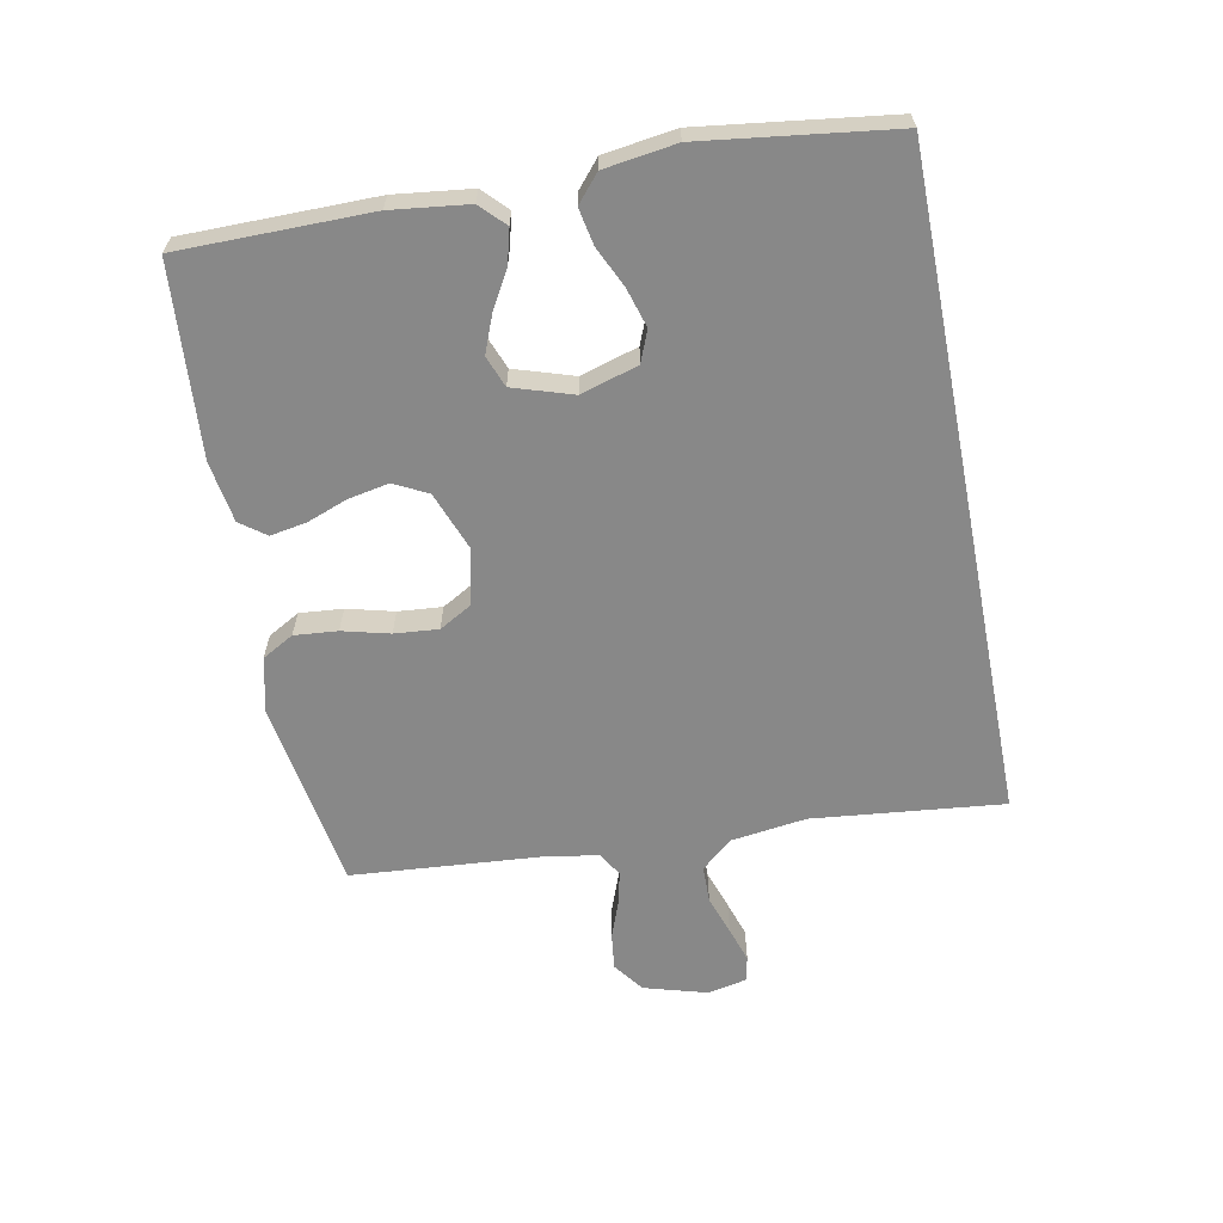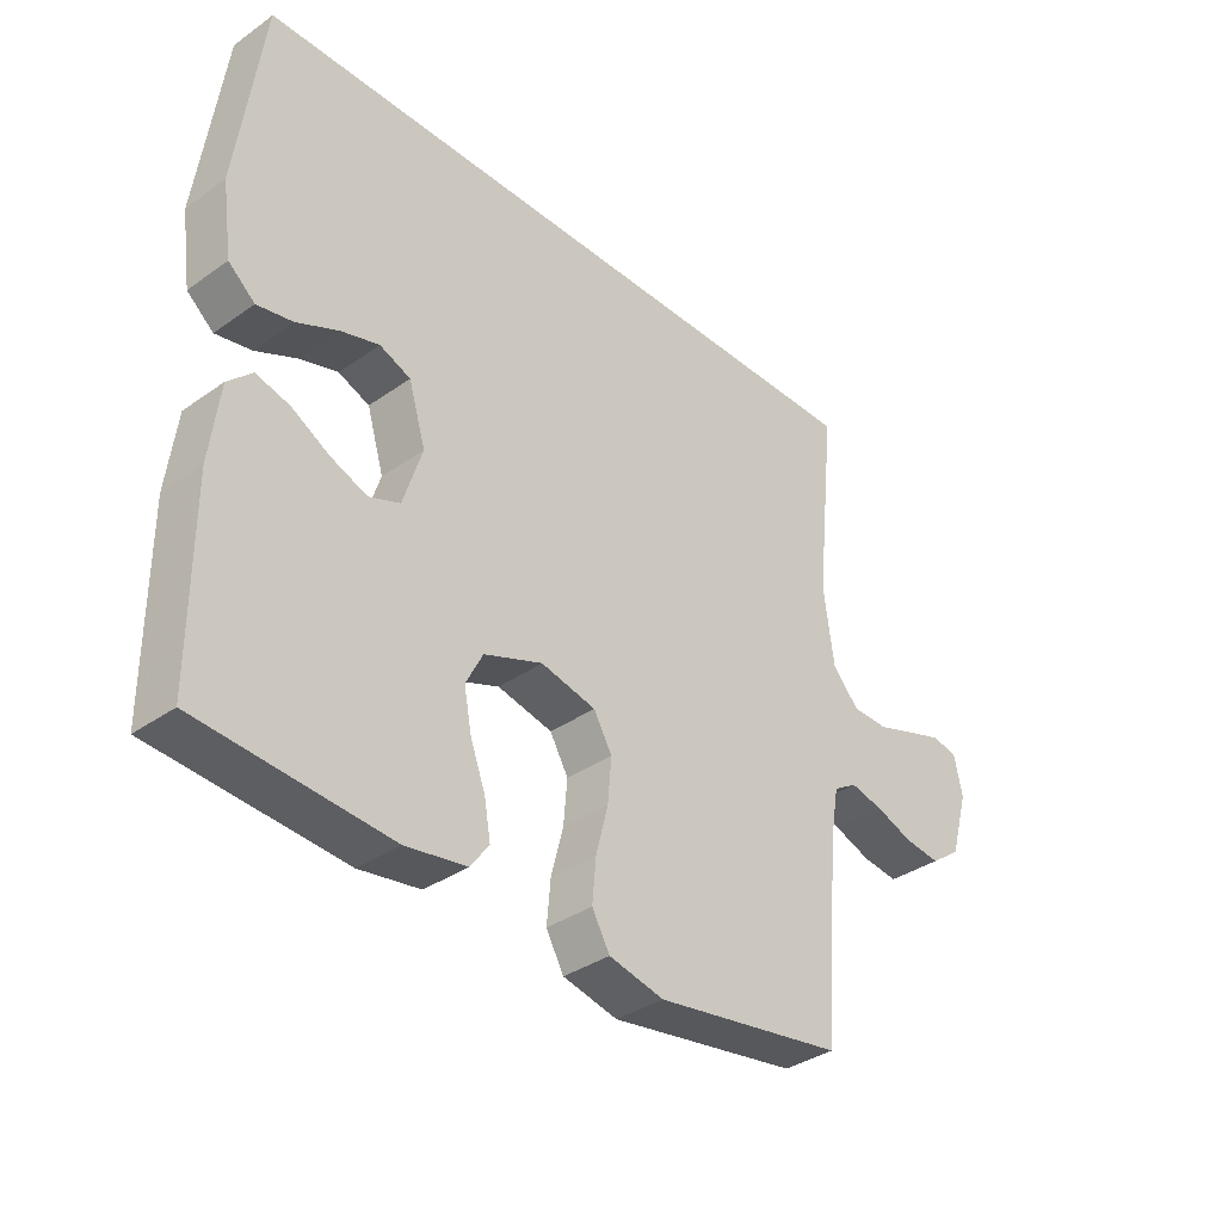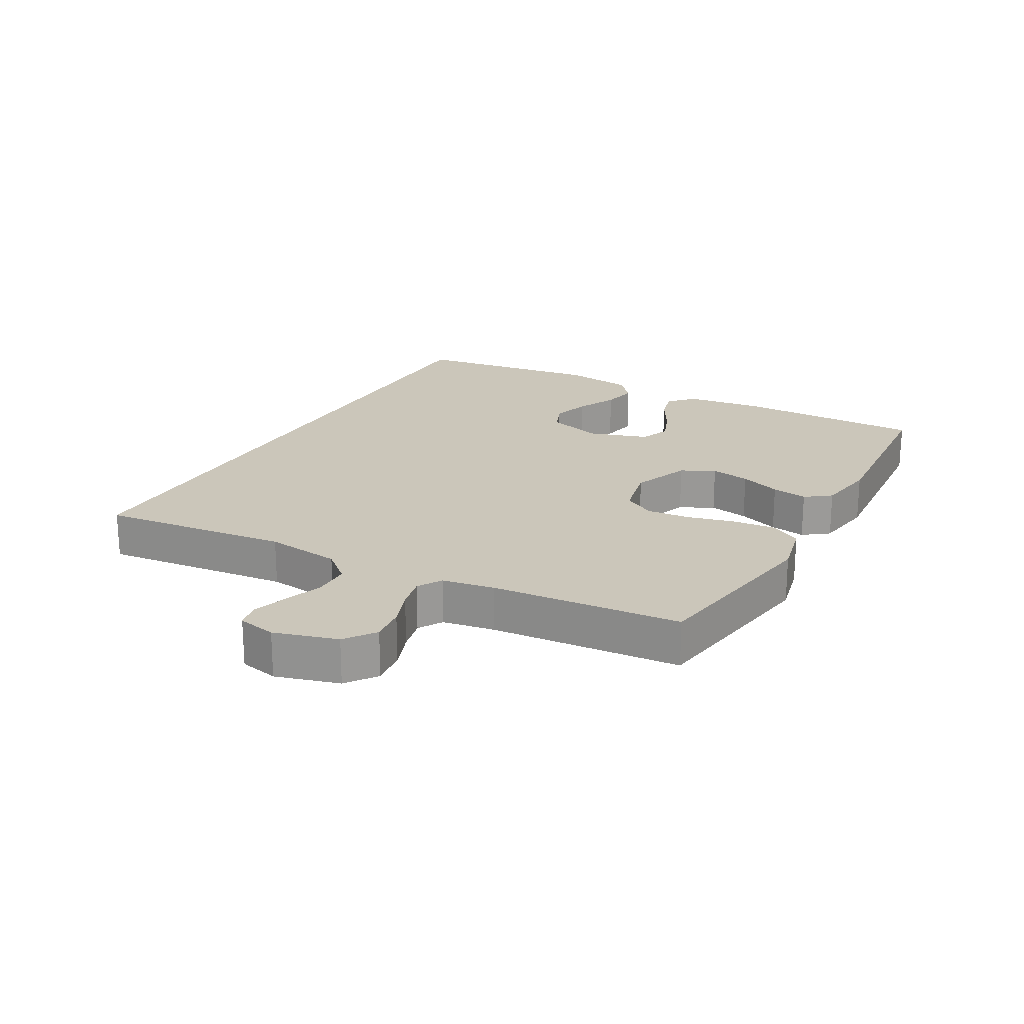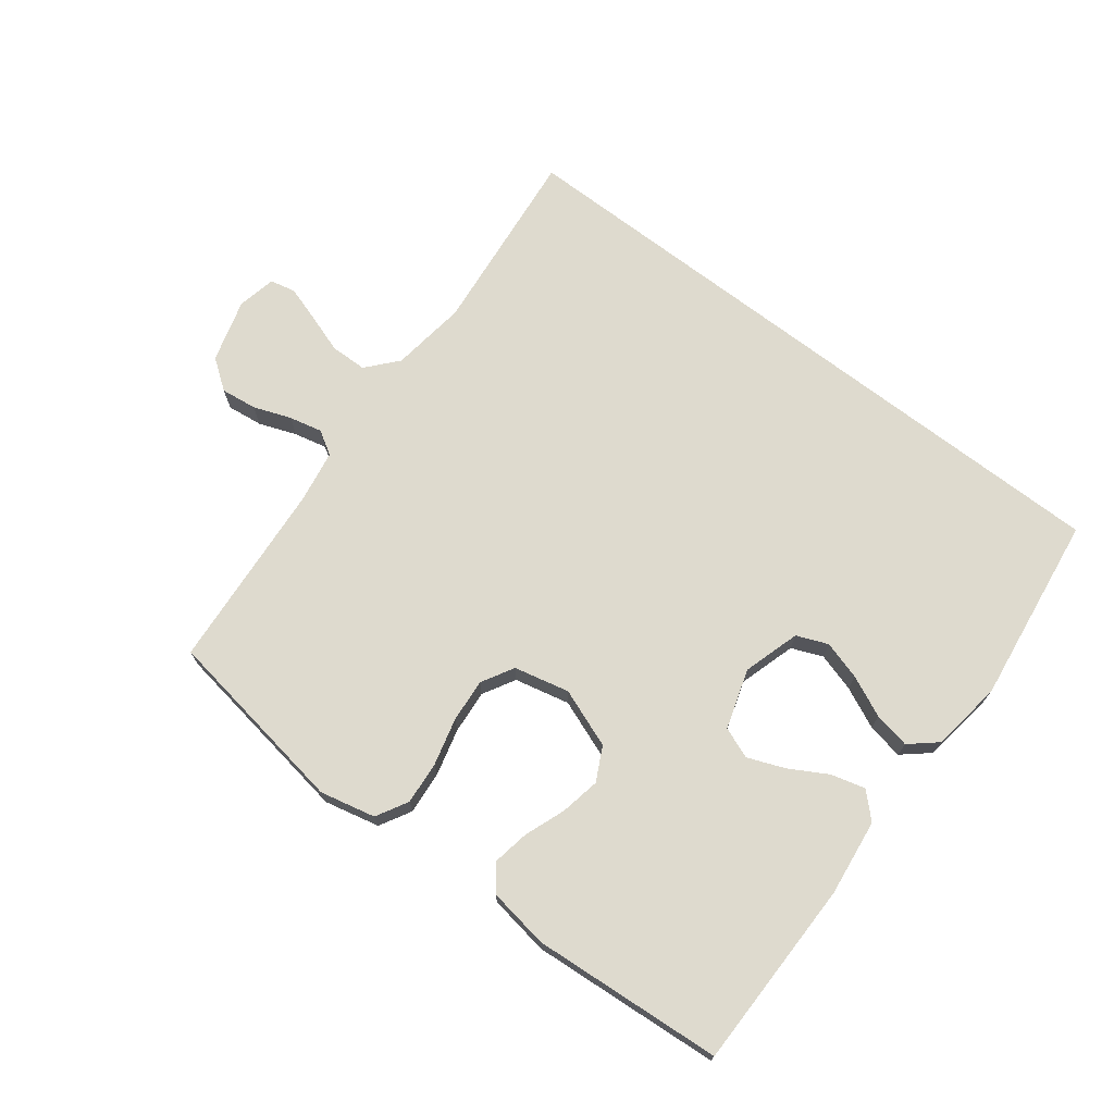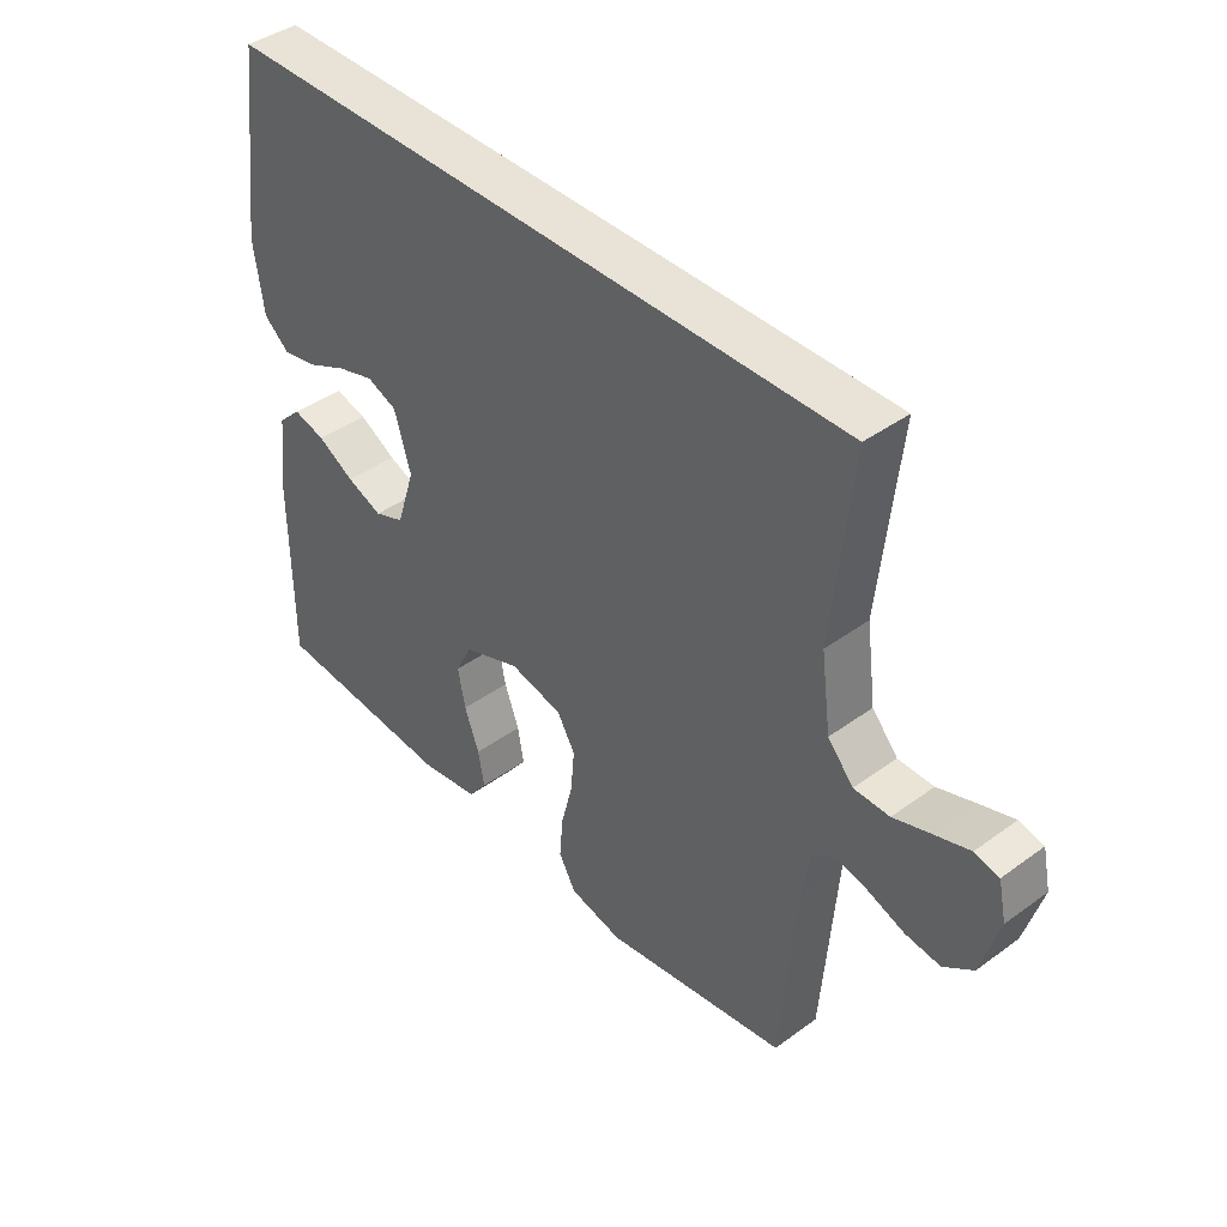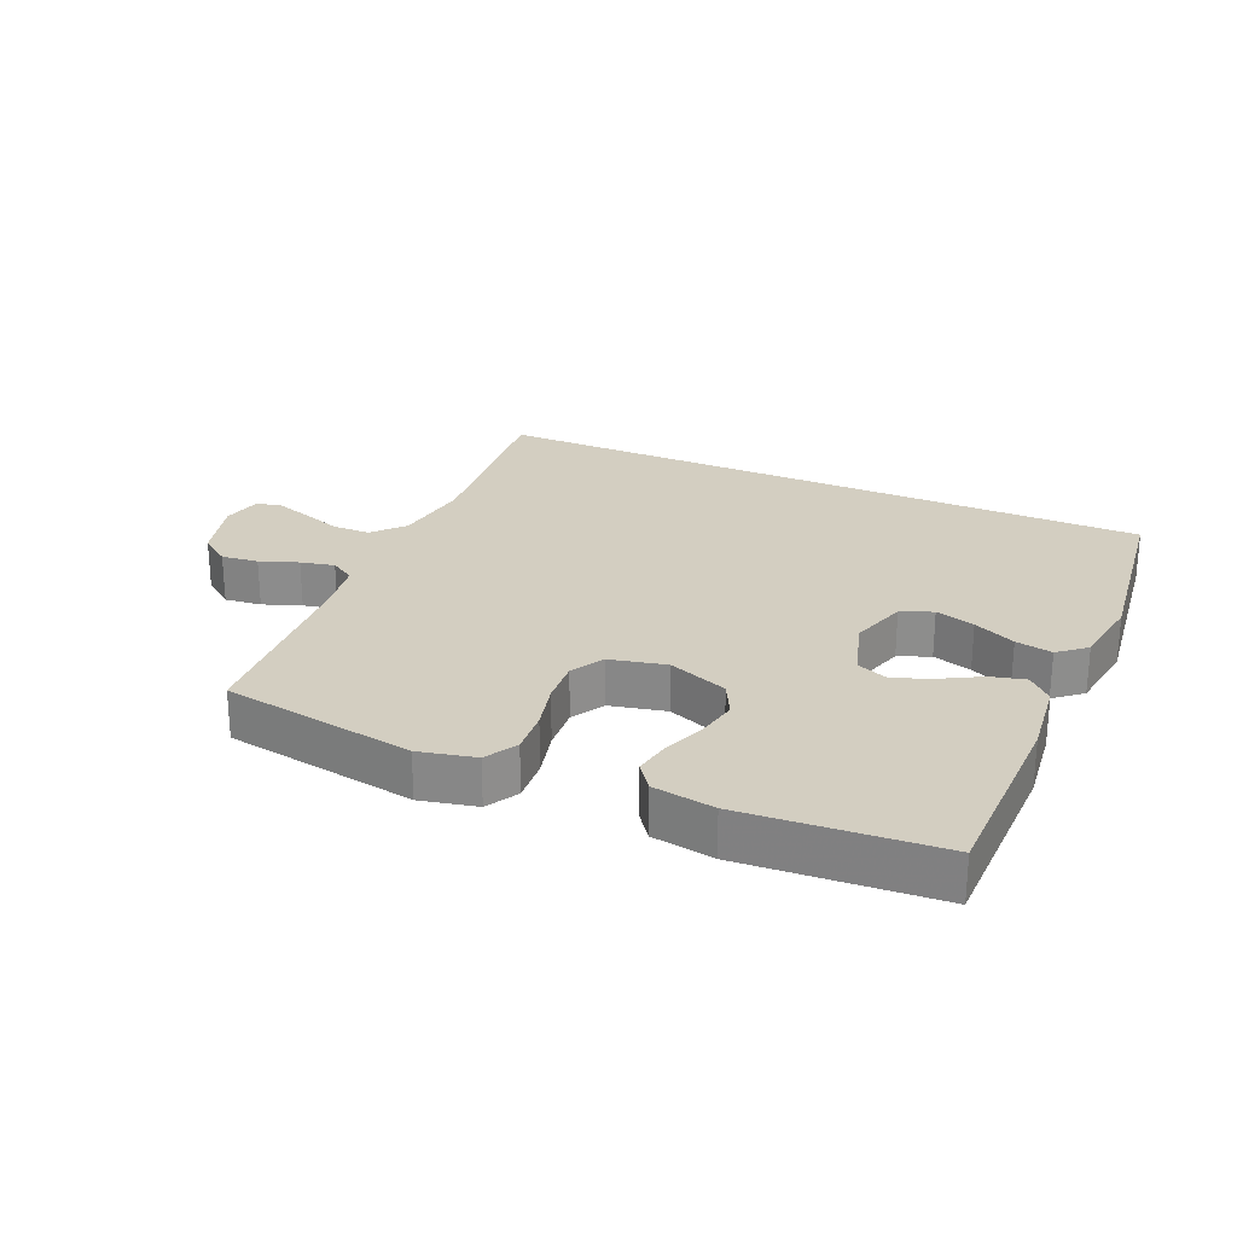
<metadata>
{"format":"obj","ext":"obj","renderer":"f3d","projection":"perspective","resolution":1024,"background":"white","views":[{"elev":-62.8,"azim":-78.9,"up":"+Y"},{"elev":-35.8,"azim":-47.1,"up":"+Z"},{"elev":21.1,"azim":119.2,"up":"+Y"},{"elev":71.3,"azim":-142.5,"up":"+Y"},{"elev":41.6,"azim":48.6,"up":"+Z"},{"elev":25.3,"azim":-155.9,"up":"+Y"}]}
</metadata>
<code>
v 0.566 0.07 0.5
v 0.534 0.07 0.2
v 0.55 0.07 0.08
v 0.592 0.07 0.032
v 0.65 0.07 0.031
v 0.712 0.07 0.052
v 0.768 0.07 0.07
v 0.808 0.07 0.061
v 0.821 0.07 0
v 0.792 0.07 -0.1
v 0.744 0.07 -0.135
v 0.687 0.07 -0.128
v 0.628 0.07 -0.106
v 0.576 0.07 -0.094
v 0.538 0.07 -0.117
v 0.524 0.07 -0.2
v 0.5 0.07 -0.5
v 0.2 0.07 -0.547
v 0.113 0.07 -0.527
v 0.085 0.07 -0.477
v 0.091 0.07 -0.409
v 0.11 0.07 -0.335
v 0.116 0.07 -0.266
v 0.087 0.07 -0.215
v 0 0.07 -0.195
v -0.093 0.07 -0.23
v -0.12 0.07 -0.283
v -0.108 0.07 -0.346
v -0.084 0.07 -0.411
v -0.074 0.07 -0.468
v -0.104 0.07 -0.508
v -0.2 0.07 -0.523
v -0.5 0.07 -0.5
v -0.501 0.07 -0.2
v -0.486 0.07 -0.079
v -0.448 0.07 -0.042
v -0.395 0.07 -0.056
v -0.335 0.07 -0.09
v -0.277 0.07 -0.113
v -0.228 0.07 -0.094
v -0.198 0.07 0
v -0.225 0.07 0.09
v -0.274 0.07 0.11
v -0.335 0.07 0.092
v -0.4 0.07 0.062
v -0.457 0.07 0.051
v -0.499 0.07 0.087
v -0.515 0.07 0.2
v -0.475 0.07 0.5
v 0.566 0 0.5
v 0.534 0 0.2
v 0.55 0 0.08
v 0.592 0 0.032
v 0.65 0 0.031
v 0.712 0 0.052
v 0.768 0 0.07
v 0.808 0 0.061
v 0.821 0 0
v 0.792 0 -0.1
v 0.744 0 -0.135
v 0.687 0 -0.128
v 0.628 0 -0.106
v 0.576 0 -0.094
v 0.538 0 -0.117
v 0.524 0 -0.2
v 0.5 0 -0.5
v 0.2 0 -0.547
v 0.113 0 -0.527
v 0.085 0 -0.477
v 0.091 0 -0.409
v 0.11 0 -0.335
v 0.116 0 -0.266
v 0.087 0 -0.215
v 0 0 -0.195
v -0.093 0 -0.23
v -0.12 0 -0.283
v -0.108 0 -0.346
v -0.084 0 -0.411
v -0.074 0 -0.468
v -0.104 0 -0.508
v -0.2 0 -0.523
v -0.5 0 -0.5
v -0.501 0 -0.2
v -0.486 0 -0.079
v -0.448 0 -0.042
v -0.395 0 -0.056
v -0.335 0 -0.09
v -0.277 0 -0.113
v -0.228 0 -0.094
v -0.198 0 0
v -0.225 0 0.09
v -0.274 0 0.11
v -0.335 0 0.092
v -0.4 0 0.062
v -0.457 0 0.051
v -0.499 0 0.087
v -0.515 0 0.2
v -0.475 0 0.5
f 48 49 1 2
f 44 45 46 47
f 43 44 47 48
f 35 36 37 38
f 35 38 39
f 34 35 39
f 33 34 39 40
f 31 32 33 40
f 28 29 30 31
f 27 28 31 40
f 19 20 21 22
f 19 22 23
f 16 17 18 19
f 15 16 19 23
f 14 15 23 24
f 10 11 12 13
f 10 13 14
f 9 10 14
f 5 6 7 8
f 5 8 9 14
f 43 48 2 3
f 42 43 3 4
f 41 42 4
f 26 27 40 41
f 25 26 41 4
f 14 24 25
f 4 5 14 25
f 51 50 98 97
f 96 95 94 93
f 97 96 93 92
f 87 86 85 84
f 88 87 84
f 88 84 83
f 89 88 83 82
f 89 82 81 80
f 80 79 78 77
f 89 80 77 76
f 71 70 69 68
f 72 71 68
f 68 67 66 65
f 72 68 65 64
f 73 72 64 63
f 62 61 60 59
f 63 62 59
f 63 59 58
f 57 56 55 54
f 63 58 57 54
f 52 51 97 92
f 53 52 92 91
f 53 91 90
f 90 89 76 75
f 53 90 75 74
f 74 73 63
f 74 63 54 53
f 1 50 51 2
f 2 51 52 3
f 3 52 53 4
f 4 53 54 5
f 5 54 55 6
f 6 55 56 7
f 7 56 57 8
f 8 57 58 9
f 9 58 59 10
f 10 59 60 11
f 11 60 61 12
f 12 61 62 13
f 13 62 63 14
f 14 63 64 15
f 15 64 65 16
f 16 65 66 17
f 17 66 67 18
f 18 67 68 19
f 19 68 69 20
f 20 69 70 21
f 21 70 71 22
f 22 71 72 23
f 23 72 73 24
f 24 73 74 25
f 25 74 75 26
f 26 75 76 27
f 27 76 77 28
f 28 77 78 29
f 29 78 79 30
f 30 79 80 31
f 31 80 81 32
f 32 81 82 33
f 33 82 83 34
f 34 83 84 35
f 35 84 85 36
f 36 85 86 37
f 37 86 87 38
f 38 87 88 39
f 39 88 89 40
f 40 89 90 41
f 41 90 91 42
f 42 91 92 43
f 43 92 93 44
f 44 93 94 45
f 45 94 95 46
f 46 95 96 47
f 47 96 97 48
f 48 97 98 49
f 49 98 50 1

</code>
